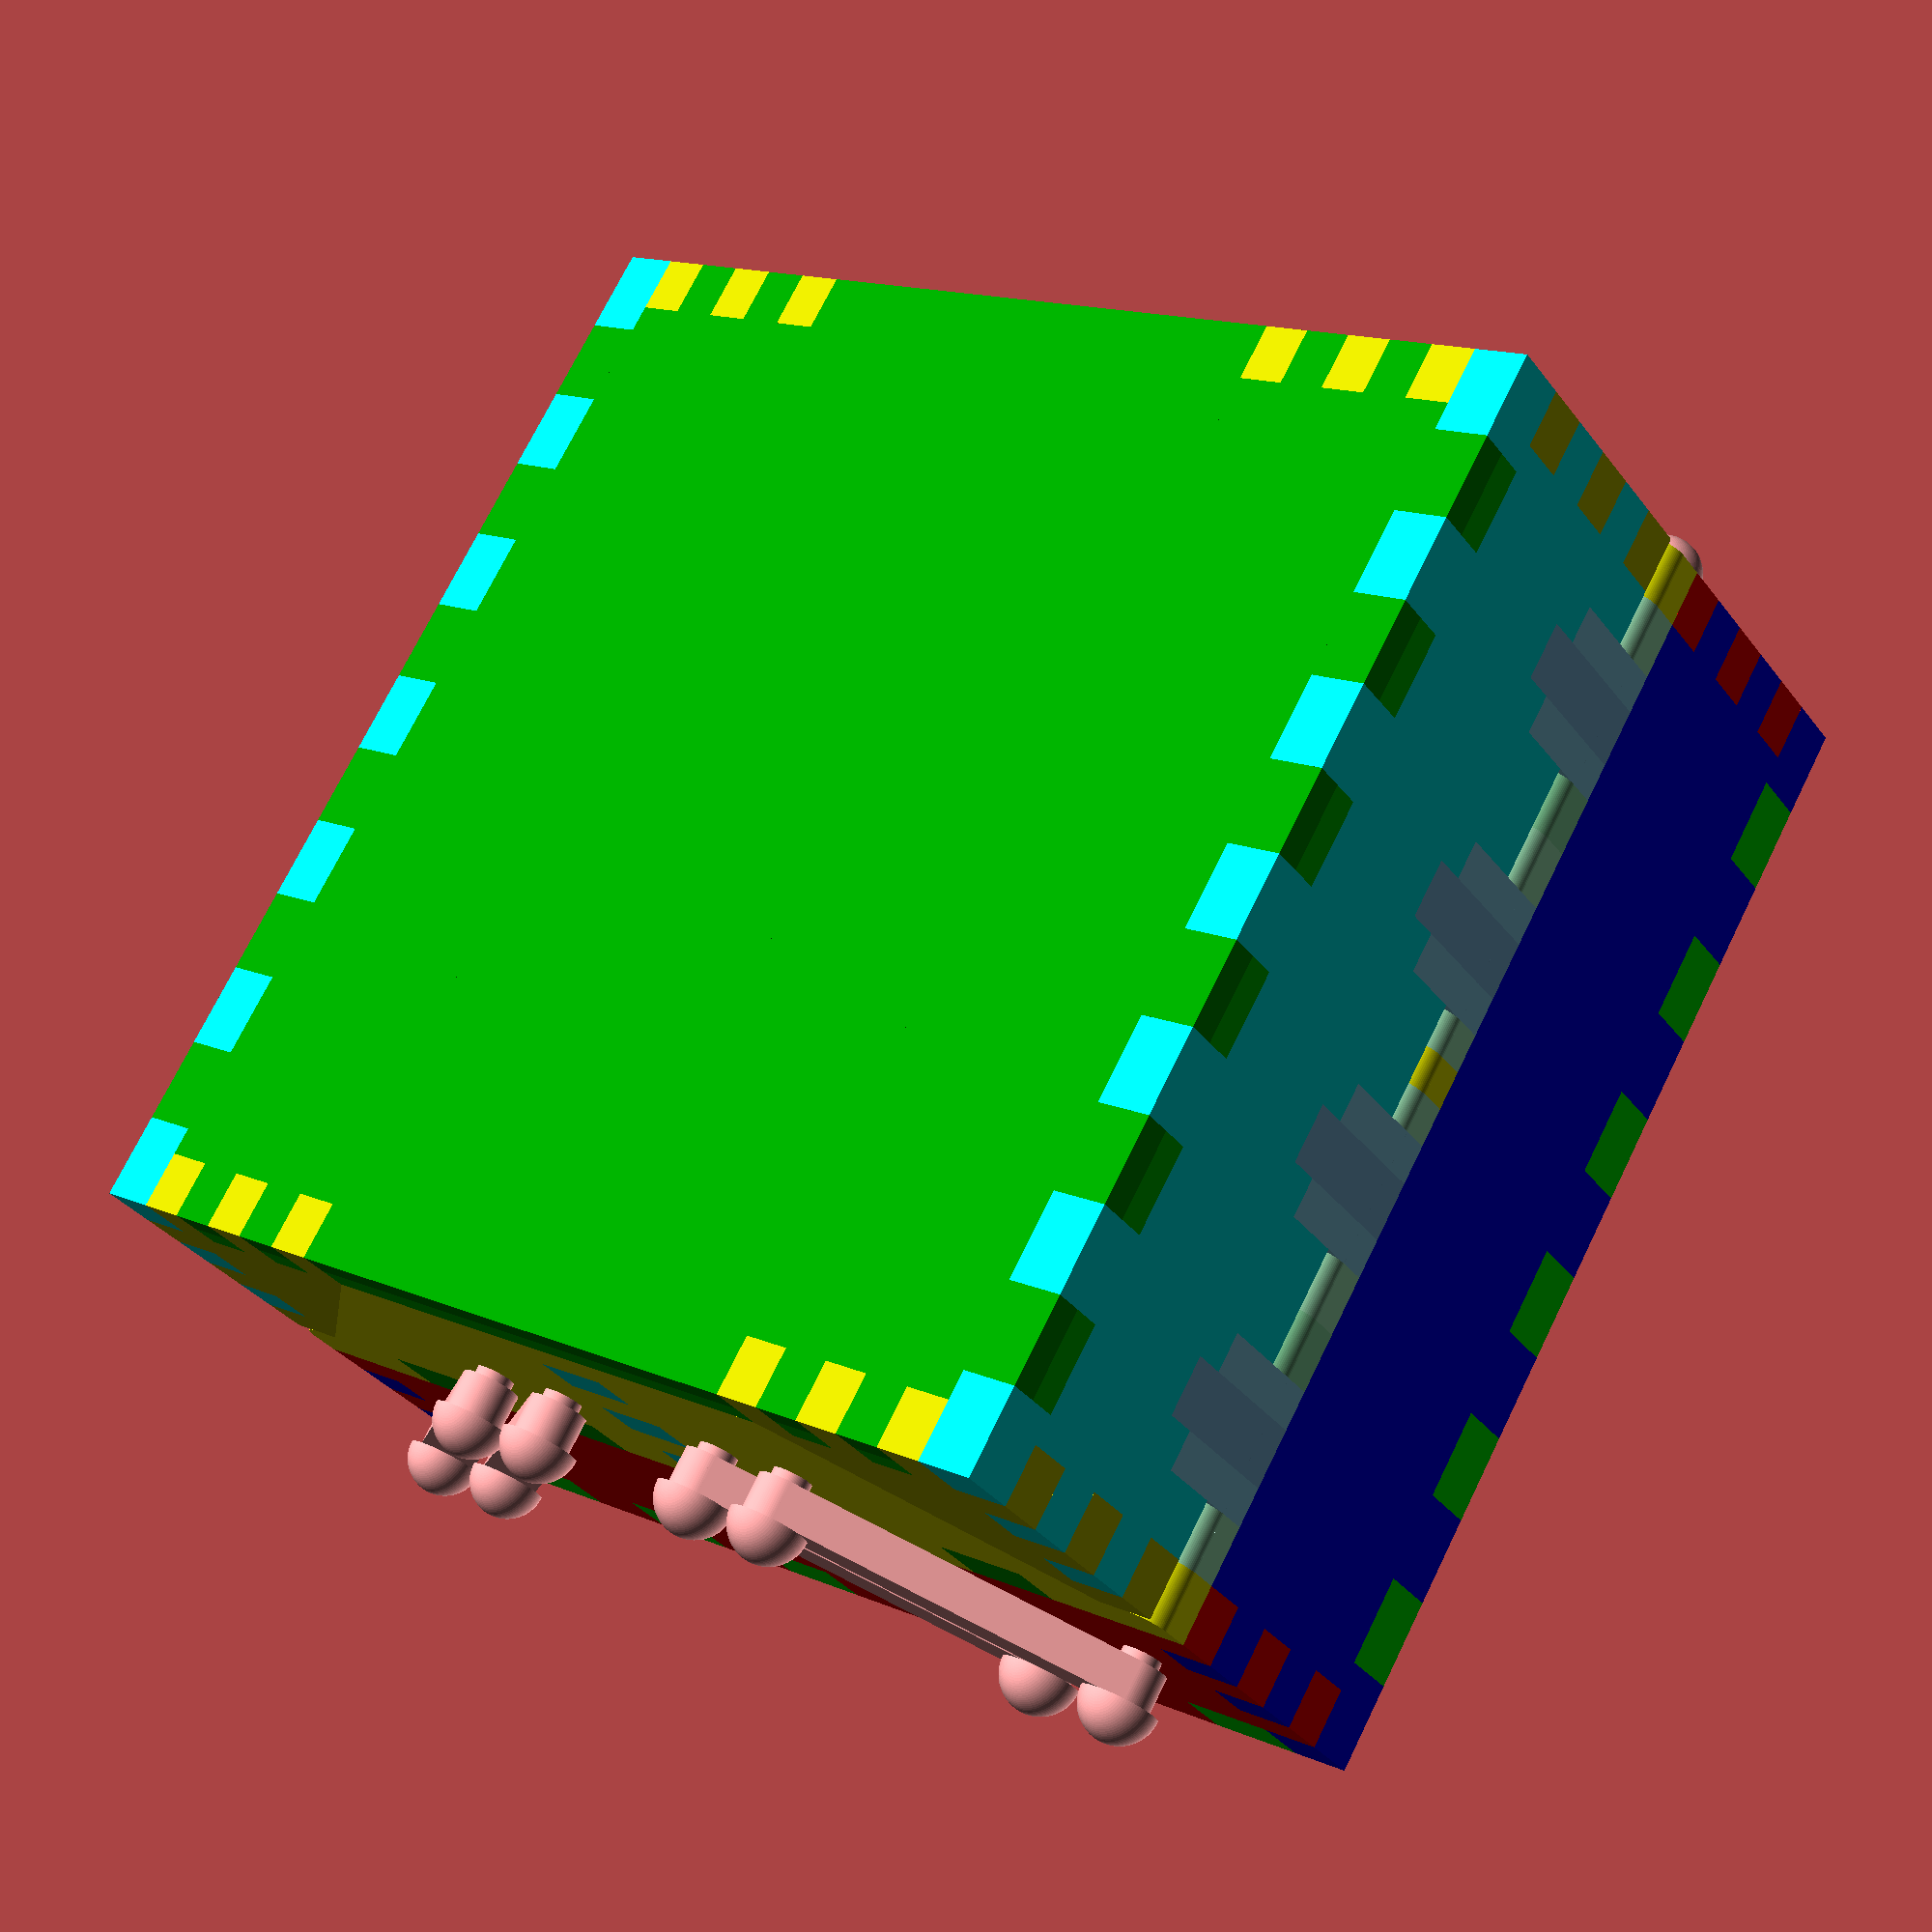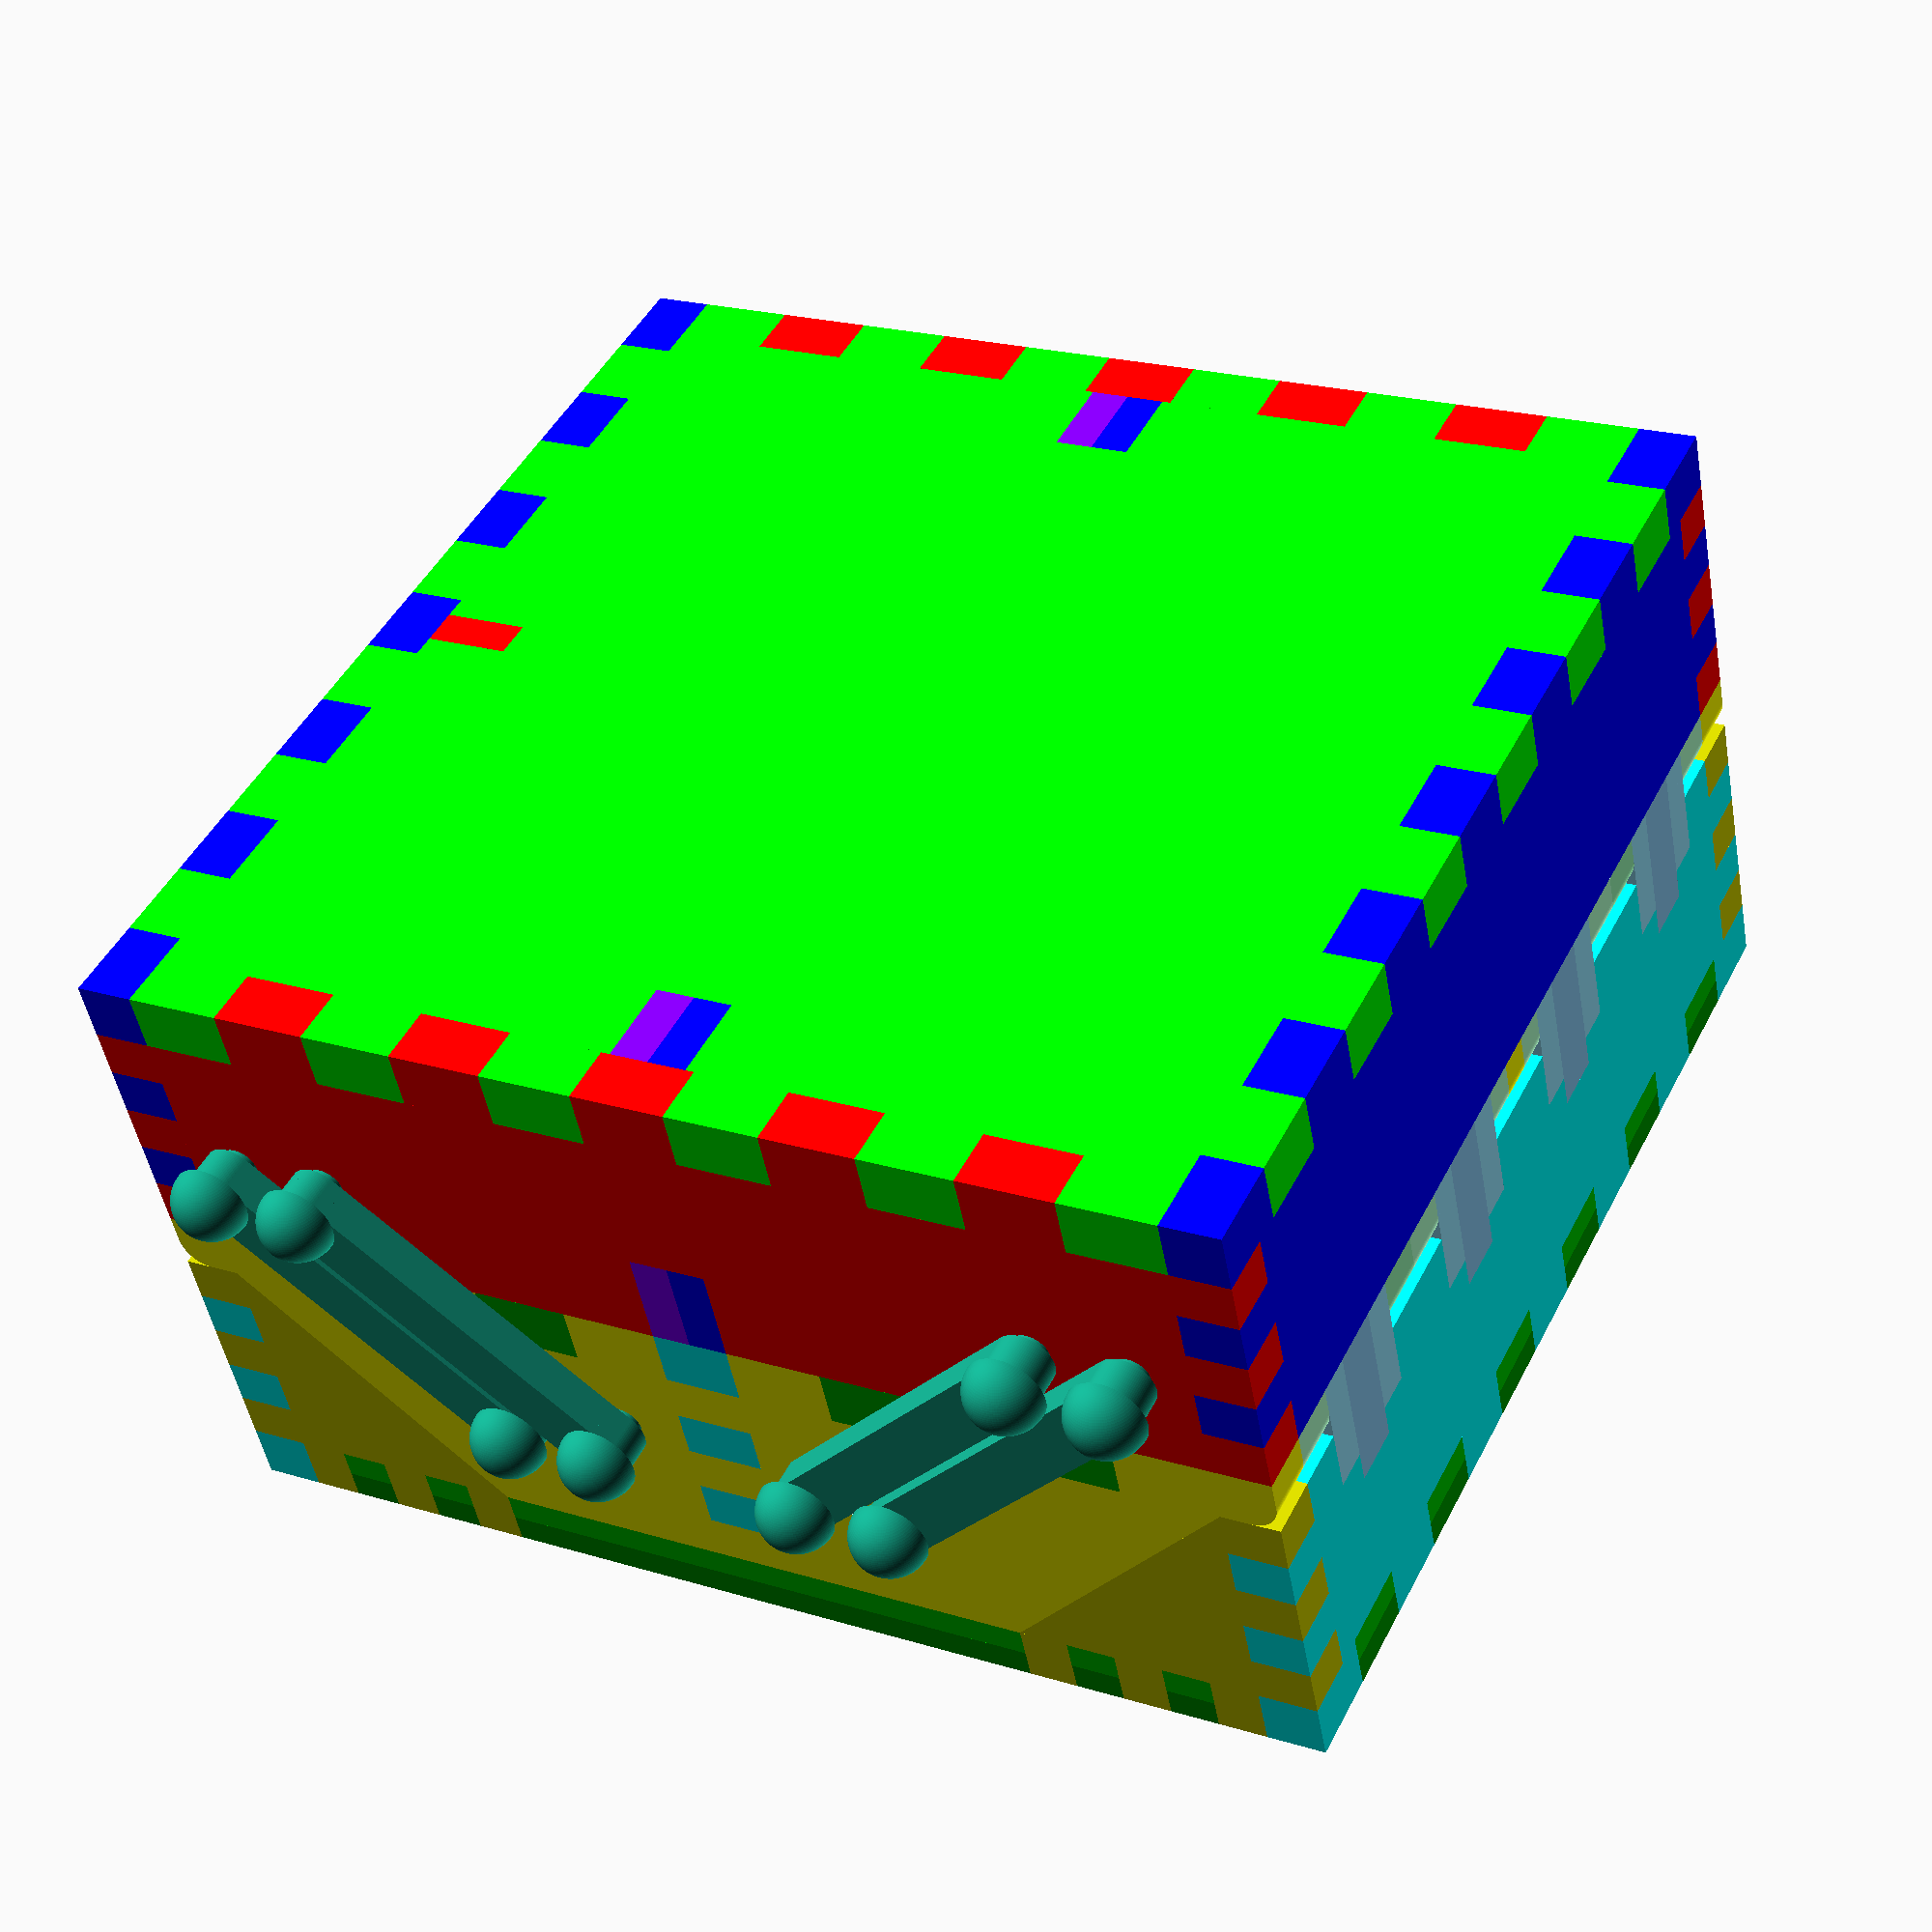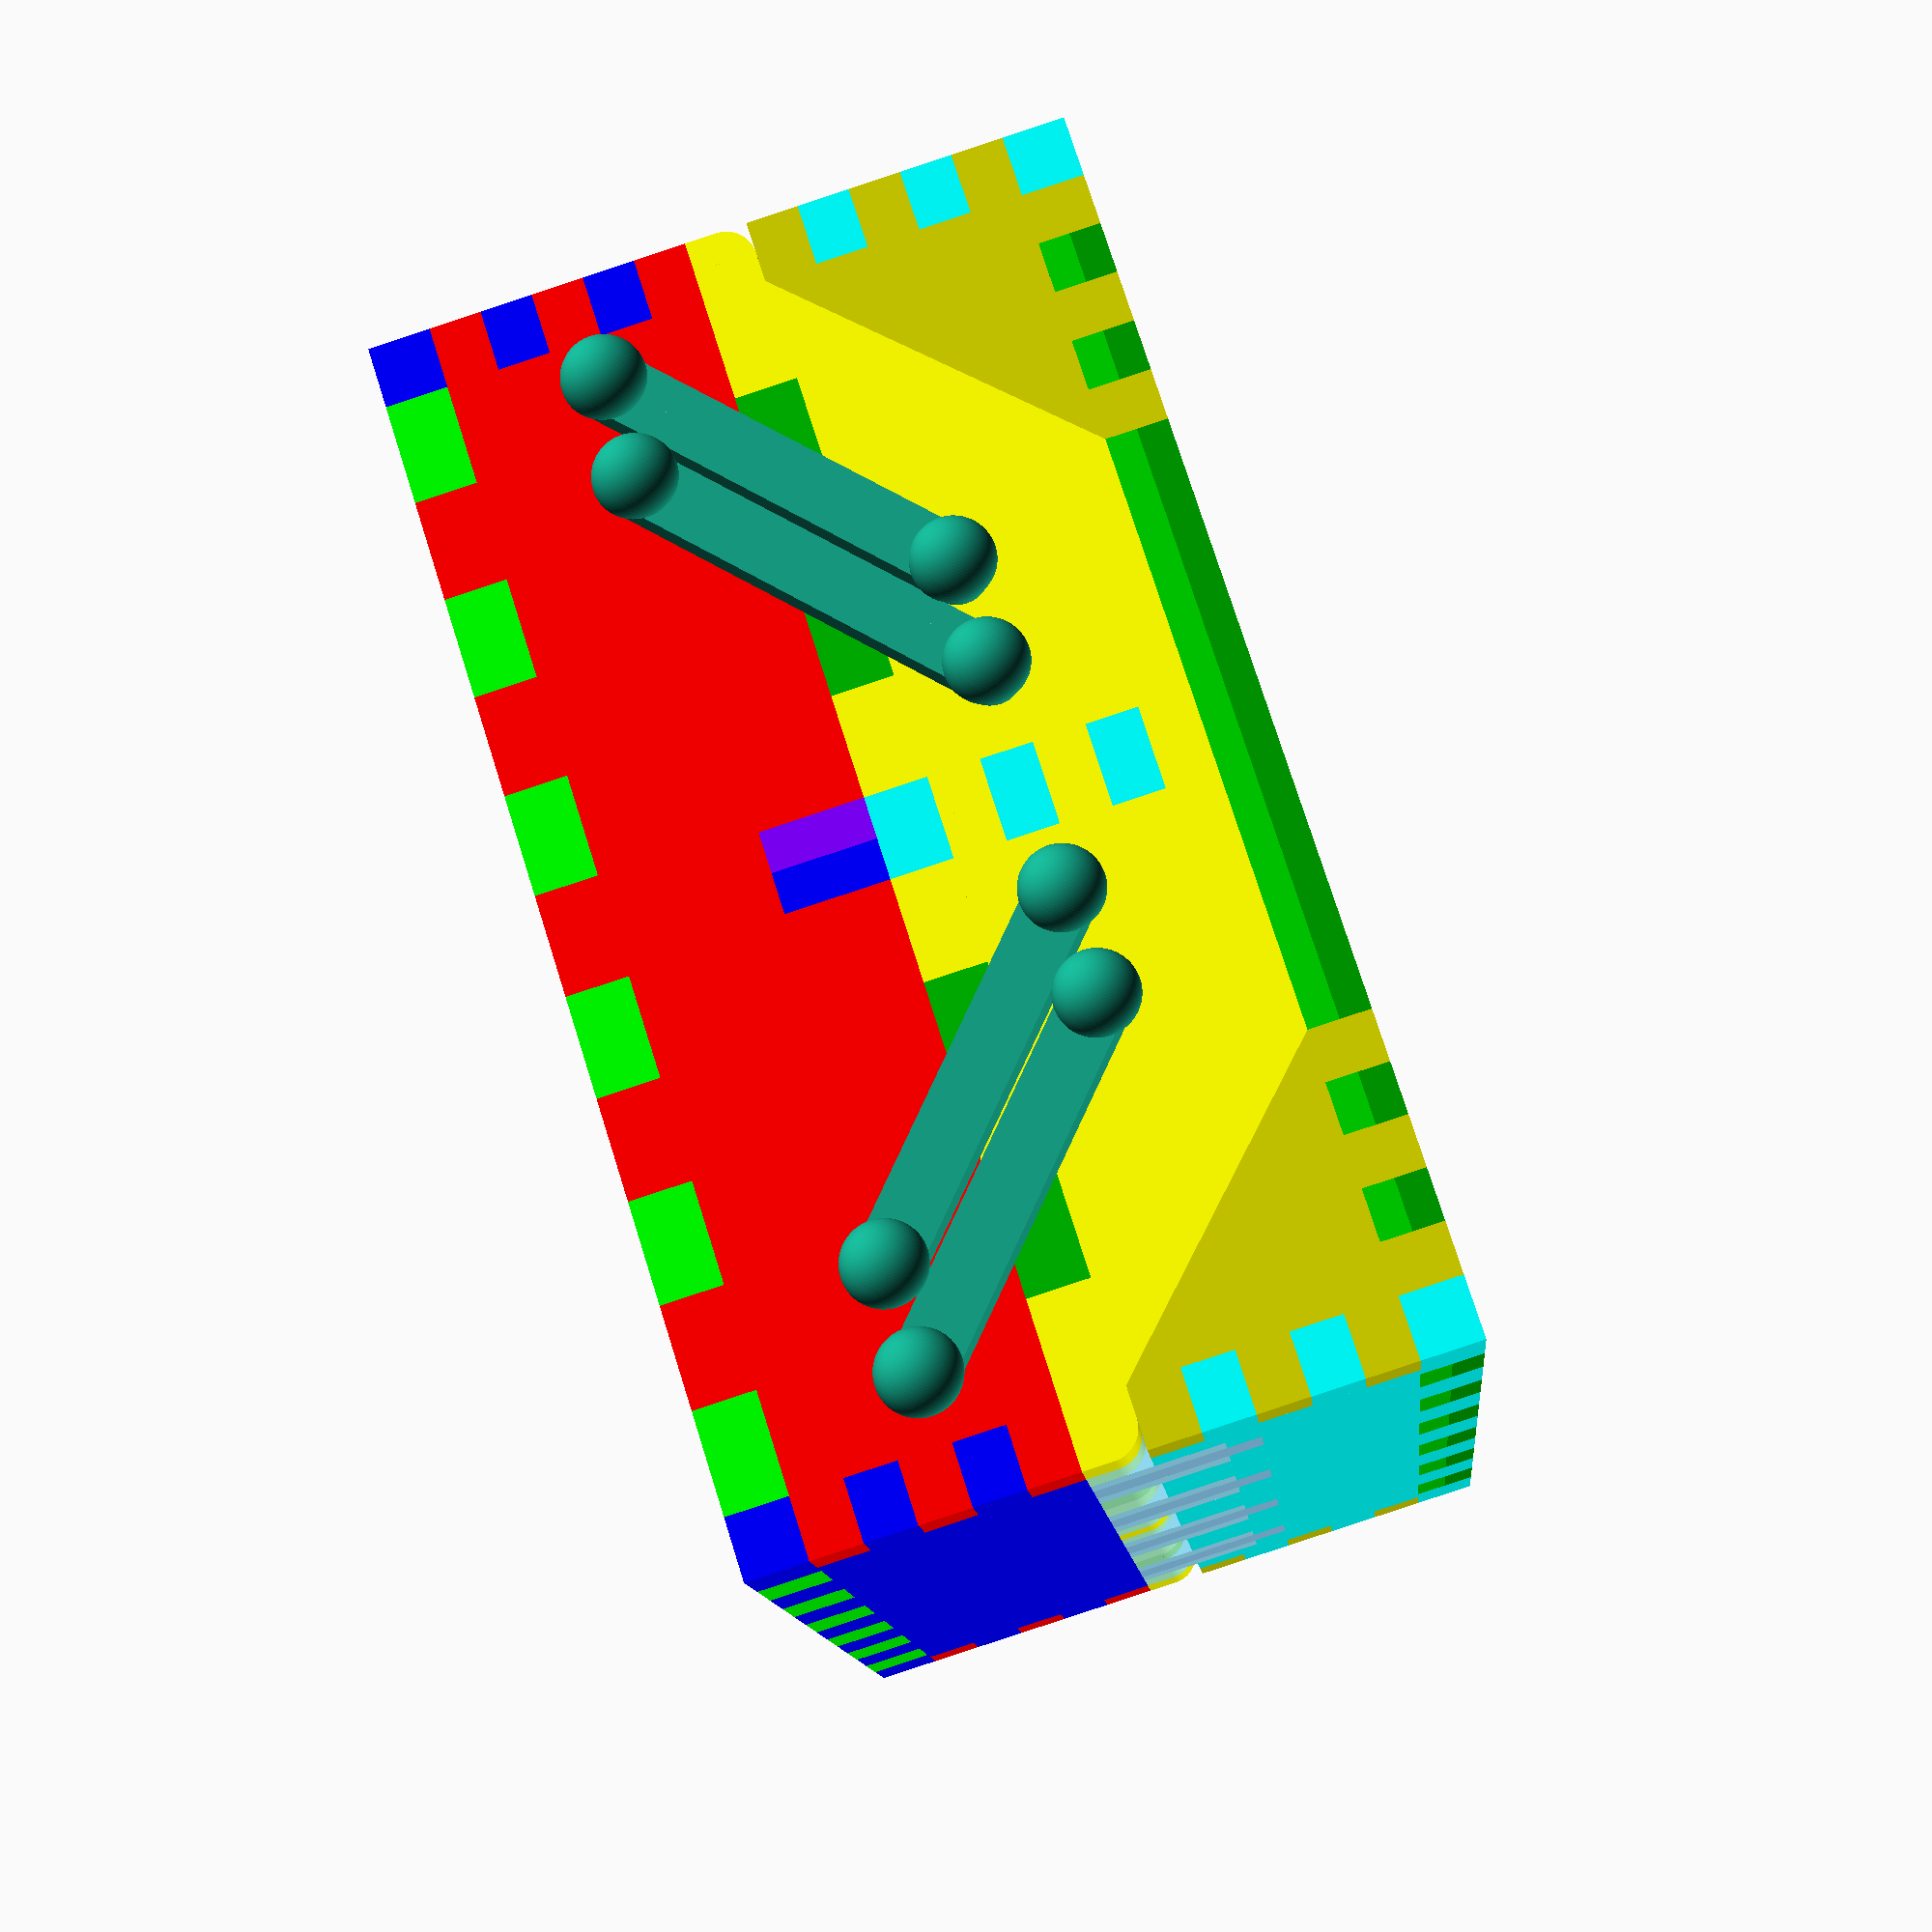
<openscad>
EPS = 1e-12;


module crenels(height, width, depth, offset, length) {
    for(i = [offset: 2*width : length]) {
        if (i + width < length + EPS)
            translate([i, 0, 0])
                cube([width, depth, height]);
    }
}


module crenellated_wall(dims,
                        crn_t = [0,0,0], // [height, width, offset
                        crn_b = [0,0,0],
                        crn_r = [0,0,0],
                        crn_l = [0,0,0]) {
    union() {
        translate([crn_l.x, 0, crn_b.x])
            cube([
                dims.x - crn_l.x - crn_r.x,
                dims.y,
                dims.z - crn_t.x - crn_b.x,
            ]);
        if (crn_t.x > 0) {
            translate([0, 0, dims.z - crn_t.x])
                crenels(crn_t.x, crn_t.y, dims.y, crn_t.z, dims.x);
        }
        if (crn_b.x > 0) {
            crenels(crn_b.x, crn_b.y, dims.y, crn_b.z, dims.x);
        }
        if (crn_r.x > 0) {
            translate([dims.x - crn_r.x, 0, dims.z - crn_t.x])
                rotate([0,90,0])
                crenels(crn_r.x, crn_r.y, dims.y, crn_r.z, dims.z-crn_t.x-crn_b.x);
        }
        if (crn_l.x > 0) {
            translate([0, 0, dims.z - crn_t.x])
                rotate([0,90,0])
                crenels(crn_l.x, crn_l.y, dims.y, crn_l.z, dims.z-crn_t.x-crn_b.x);
        }
    }
}


module rotate_around(pt, rotation) {
    translate(pt)
    rotate(rotation)
    translate(-pt)
    children();
}

module mirror_from(translation, plane) {
    translate(translation)
    mirror(plane)
    translate(-translation)
    children();
}


OW_THICC = 6;
IW_THICC = 4;
SLOT_SIZE = [50, 50, 25];
ND_SLOT = [20, 2];
FULL_DIMS = [
    OW_THICC*2 + IW_THICC*2 + SLOT_SIZE.x*2,
    OW_THICC*2 + IW_THICC + SLOT_SIZE.y*2,
    OW_THICC + SLOT_SIZE.z
];
CZ = (FULL_DIMS.z - OW_THICC) / 5;
CX = (FULL_DIMS.x - 2*OW_THICC) / 11;
DX = SLOT_SIZE.x / 5;
CY = FULL_DIMS.y / 13;
SIDE_CUT = 2*CZ;
BOTT_CUT = CY;
CENT_CUT = CZ;
HRD = 2; // HINGE RHOD DIAMETER
COV_OV = 4*IW_THICC; // COVER OVERLAP

function lhp_calc(uhp, open_size, handle_size_z) = [
    (uhp.x + uhp.x-open_size) / 2,
    (FULL_DIMS.z + uhp.y - handle_size_z) % FULL_DIMS.z
];

OPEN_SIZE = SLOT_SIZE.x + IW_THICC;
HOLE_D = 4;
UHP1 = [OW_THICC + 33, OW_THICC + SLOT_SIZE.z*1/3]; // UPPER HOLE POSITION
UHP2 = [OW_THICC + 43, OW_THICC + SLOT_SIZE.z*1/3];
LHP1 = lhp_calc(UHP1, OPEN_SIZE, 25);
LHP2 = lhp_calc(UHP2, OPEN_SIZE, 25);
SEP = 1;
LEV_THICC = [6, 4];



module lever_hole(position) {
    translate([position.x, -1, position.y])
    rotate([-90, 0, 0])
    cylinder(OW_THICC+2, HOLE_D/2, HOLE_D/2, $fn=100);
}


module lever_plug() {
    translate([0, -LEV_THICC.y-SEP, 0])
    union() {
        rotate([-90, 0, 0])
            cylinder(OW_THICC+SEP+LEV_THICC.x, HOLE_D/2, HOLE_D/2, $fn=100);
        difference() {
            sphere(HOLE_D, $fn=100);
            translate([-HOLE_D-1, 0, -HOLE_D-1])
            cube(2*HOLE_D+2);
        }
    }
}


module lever_bar(length) {
    translate([0, 0, -LEV_THICC.x/2])
    difference() {
        union() {
            cube([length, LEV_THICC.y, LEV_THICC.x]);
            translate([0, 0, LEV_THICC.x/2])
                rotate([-90, 0, 0])
                cylinder(LEV_THICC.y, LEV_THICC.x/2, LEV_THICC.x/2, $fn=100);
            translate([length, 0, LEV_THICC.x/2])
                rotate([-90, 0, 0])
                cylinder(LEV_THICC.y, LEV_THICC.x/2, LEV_THICC.x/2, $fn=100);
        }
        translate([0, -1, LEV_THICC.x/2])
            rotate([-90, 0, 0])
            cylinder(LEV_THICC.y+2, HOLE_D/2, HOLE_D/2, $fn=100);
        translate([length, -1, LEV_THICC.x/2])
            rotate([-90, 0, 0])
            cylinder(LEV_THICC.y+2, HOLE_D/2, HOLE_D/2, $fn=100);
    }
}


module lever(alpha, lhp) {
    length = sqrt((UHP1.x - LHP1.x)^2 + (FULL_DIMS.z+UHP1.y - LHP1.y)^2);
    translate([lhp.x, 0, lhp.y])
        rotate([0, -alpha, 0])
        translate([0, -LEV_THICC.y-SEP, 0])
        lever_bar(length);
    translate([lhp.x, 0, lhp.y])
        lever_plug();
    translate([lhp.x + length*cos(alpha), 0, lhp.y + length*sin(alpha)])
        lever_plug();
}


module closure_levers() {
    alpha = atan2(FULL_DIMS.z+UHP1.y - LHP1.y, UHP1.x - LHP1.x);
    lever(alpha, LHP1);
    lever(alpha, LHP2);
    mirror_from(FULL_DIMS/2, [0,1,0]) {
        lever(alpha, LHP1);
        lever(alpha, LHP2);
    }
    mirror_from(FULL_DIMS/2, [1,0,0]) {
        lever(alpha, LHP1);
        lever(alpha, LHP2);
        mirror_from(FULL_DIMS/2, [0,1,0]) {
            lever(alpha, LHP1);
            lever(alpha, LHP2);
        }
    }
}


// DEPERCATED
//module quarter_cutter(r, h, $fn=40) {
//    difference() {
//        translate([0, -1, 0])
//            cube([r+1, h+2, r+1]);
//        translate([0, -2, 0])
//            rotate([-90, 0, 0])
//            cylinder(h+4, r, r, $fn=$fn);
//    }
//}


module lower_deck() {
    color([0,1,0])
    rotate([90, 0, 0])
    rotate([0, 90, 0])
    difference() {
        crenellated_wall([FULL_DIMS.y, OW_THICC, FULL_DIMS.x],
                [OW_THICC,CY,CY], [OW_THICC,CY,CY], [OW_THICC,CX,0], [OW_THICC,CX,0]);
        translate([OW_THICC-1, -1, OW_THICC + SLOT_SIZE.x])
            cube([BOTT_CUT+1, OW_THICC+2, 2*IW_THICC]);
        translate([FULL_DIMS.y-OW_THICC-BOTT_CUT, -1, OW_THICC + SLOT_SIZE.x])
            cube([BOTT_CUT+1, OW_THICC+2, 2*IW_THICC]);
        translate([OW_THICC + SLOT_SIZE.y, -1, OW_THICC-1])
            cube([IW_THICC, OW_THICC+2, BOTT_CUT+1]);
    }
}


module x_wall() {
    color([1,0,0])
    difference() {
        crenellated_wall([FULL_DIMS.x, OW_THICC, FULL_DIMS.z],
            [0,0,0], [OW_THICC,CX,CX+OW_THICC], [OW_THICC,CZ,0], [OW_THICC,CZ,0]);
        translate([OW_THICC + SLOT_SIZE.x, -1, OW_THICC+SLOT_SIZE.z-SIDE_CUT])
            cube([2*IW_THICC, OW_THICC+2, SIDE_CUT+1]);
        lever_hole(LHP1);
        lever_hole(LHP2);
        lever_hole([FULL_DIMS.x - LHP1.x, LHP1.y]);
        lever_hole([FULL_DIMS.x - LHP2.x, LHP2.y]);
    }
}


module ry_wall(thicc) {
    color([0,0,1])
    translate([FULL_DIMS.x-OW_THICC, 0, 0])
    rotate_around([thicc/2, thicc/2, 0], [0, 0, 90])
    crenellated_wall([FULL_DIMS.y, thicc, FULL_DIMS.z],
        [0,0,0], [OW_THICC,CY,0], [OW_THICC,CZ,CZ], [OW_THICC,CZ,CZ]);
}


module ly_wall(thicc) {
    color([0,0,1])
    translate([-(FULL_DIMS.x-OW_THICC),0,0])
    difference() {
        ry_wall(thicc);
        translate([FULL_DIMS.x-OW_THICC-1, OW_THICC+SLOT_SIZE.y, OW_THICC+SLOT_SIZE.z-SIDE_CUT])
            cube([OW_THICC+2, IW_THICC, SIDE_CUT+1]);
    }
}


module y_sep() {
    module half() {
        union() {
            translate([OW_THICC, 0, OW_THICC])
                cube([SLOT_SIZE.y, IW_THICC, SLOT_SIZE.z]);
            translate([0, 0, FULL_DIMS.z-SIDE_CUT])
                cube([OW_THICC, IW_THICC, SIDE_CUT]);
            translate([OW_THICC, 0, 0])
                cube([BOTT_CUT, IW_THICC, OW_THICC]);
        }
    }
    color([0,0,1])
    translate([OW_THICC+SLOT_SIZE.x+IW_THICC, 0, 0])
    rotate([0,0,90])
    union() {
        half();
        translate([FULL_DIMS.y, 0, 0])
            mirror([1,0,0])
            half();
        translate([OW_THICC+SLOT_SIZE.y, 0, OW_THICC+CENT_CUT])
            cube([IW_THICC, IW_THICC, SLOT_SIZE.z-2*CENT_CUT]);
    }
}


module x_sep() {
    color([1,0,0])
    translate([0, OW_THICC+SLOT_SIZE.y, 0])
    union() {
        translate([OW_THICC, 0, OW_THICC])
            cube([SLOT_SIZE.x, IW_THICC, SLOT_SIZE.z]);
        translate([0, 0, FULL_DIMS.z-SIDE_CUT])
            cube([OW_THICC, IW_THICC, SIDE_CUT]);
        translate([OW_THICC, 0, 0])
            cube([BOTT_CUT, IW_THICC, OW_THICC]);
        translate([OW_THICC+SLOT_SIZE.x, 0, FULL_DIMS.z-CENT_CUT])
            cube([2*IW_THICC, IW_THICC, CENT_CUT]);
        translate([OW_THICC+SLOT_SIZE.x, 0, OW_THICC])
            cube([2*IW_THICC, IW_THICC, CENT_CUT]);
    }
}


module upper_deck_hinge_slots() {
    translate([OW_THICC+SLOT_SIZE.y+4*IW_THICC+OW_THICC, -1, OW_THICC-1])
        cube([OW_THICC*2, OW_THICC+2, BOTT_CUT+1]);
    translate([OW_THICC+SLOT_SIZE.y+6*IW_THICC++4*OW_THICC, -1, OW_THICC-1])
        cube([OW_THICC+1, OW_THICC+2, BOTT_CUT+1]);
    translate([OW_THICC+SLOT_SIZE.y+IW_THICC-1, -1, OW_THICC-1])
        cube([IW_THICC+1, OW_THICC+2, BOTT_CUT+1]);
}


module upper_deck() {
    color([0,0.7,0])
    rotate([90, 0, 0])
    rotate([0, 90, 0])
    difference() {
        translate([0, 0, OW_THICC])
        crenellated_wall([FULL_DIMS.y, OW_THICC, SLOT_SIZE.x+IW_THICC],
                [IW_THICC,CY,CY], [0,CY,CY], [OW_THICC,DX,DX], [OW_THICC,DX,DX]);
        upper_deck_hinge_slots();
        mirror_from([FULL_DIMS.y/2, 0, 0], [1,0,0])
            upper_deck_hinge_slots();
        translate([OW_THICC+SLOT_SIZE.y, -1, OW_THICC-1])
            cube([IW_THICC, OW_THICC+2, BOTT_CUT+1]);
        translate([OW_THICC + SLOT_SIZE.y, -1, OW_THICC+SLOT_SIZE.x-BOTT_CUT])
            cube([IW_THICC, OW_THICC+2, BOTT_CUT+1]);
    }
}


module xu_wall() {
    color([1,1,0])
    difference() {
        translate([OW_THICC, 0, 0])
        union() {
            translate([0, OW_THICC, OW_THICC])
                rotate([90, 0, 0])
                linear_extrude(OW_THICC)
                polygon([[0,0], [SLOT_SIZE.x,0], [SLOT_SIZE.x,SLOT_SIZE.z], [SLOT_SIZE.z, SLOT_SIZE.z]]);
            translate([SLOT_SIZE.x, 0, FULL_DIMS.z])
                rotate([0,90,0])
                crenels(IW_THICC, CZ, OW_THICC, 0, FULL_DIMS.z-OW_THICC);
            crenels(OW_THICC, DX, OW_THICC, 0, SLOT_SIZE.x);
            translate([-OW_THICC, 0, 0])
                difference() {
                    union() {
                        translate([OW_THICC/2, 0, 0])
                            cube([OW_THICC/2, OW_THICC, OW_THICC]);
                        translate([OW_THICC/2, 0, OW_THICC/2])
                            rotate([-90, 0, 0])
                            cylinder(OW_THICC, OW_THICC/2, OW_THICC/2, $fn=100);
                        cube([OW_THICC/2, OW_THICC, OW_THICC/2]);
                    }
                    translate([OW_THICC/2, OW_THICC*3/5, OW_THICC/2])
                        rotate([-90, 0, 0])
                        cylinder(OW_THICC*2/5+1, HRD/2, HRD/2, $fn=100);
                }
        }
        lever_hole(UHP1);
        lever_hole(UHP2);
    }
}


module cover_wall() {
    module hinge_slot_cut() {
        translate([-1, 0, -1])
            cube([OW_THICC+2, IW_THICC+1, SIDE_CUT*2/3+1]);
        translate([-1, IW_THICC, -1])
            cube([OW_THICC+2, OW_THICC, SIDE_CUT+1]);
        translate([-1, IW_THICC+OW_THICC-1, -1])
            cube([OW_THICC+2, IW_THICC+1, SIDE_CUT*2/3+1]);
    }
    difference() {
        rotate_around([OW_THICC/2, OW_THICC/2, 0], [0, 0, 90])
            translate([0, 0, OW_THICC])
            crenellated_wall([FULL_DIMS.y, OW_THICC, FULL_DIMS.z],
                [OW_THICC,CY,0], [0,0,0], [OW_THICC,CZ,CZ], [OW_THICC,CZ,CZ]);
        translate([0, 2*OW_THICC, OW_THICC])
            hinge_slot_cut();
        translate([0, 5*OW_THICC+2*IW_THICC, OW_THICC])
            hinge_slot_cut();
        translate([0, 6*OW_THICC+7*IW_THICC, OW_THICC])
            hinge_slot_cut();
        translate([0, 9*OW_THICC+9*IW_THICC, OW_THICC])
            hinge_slot_cut();
    }
}


module diag_reinforcement() {
    color([0.8,0.8,0])
    translate([OW_THICC, 0, 0])
    union() {
        translate([0, OW_THICC, OW_THICC])
            rotate([90, 0, 0])
            linear_extrude(OW_THICC)
            polygon([[0,0], [SLOT_SIZE.z, SLOT_SIZE.z], [0,SLOT_SIZE.z]]);
        translate([-OW_THICC, 0, FULL_DIMS.z])
            rotate([0,90,0])
            crenels(OW_THICC, CZ, OW_THICC, 0, FULL_DIMS.z-OW_THICC);
        translate([0, 0, FULL_DIMS.z])
            crenels(OW_THICC, CZ, OW_THICC, 0, SLOT_SIZE.z);
    }
}


module half_top_cover() {
    translate([FULL_DIMS.x/2, FULL_DIMS.y, FULL_DIMS.z])
    rotate([90, 0, 0])
    rotate([0, -90, 0])
    union() {
        translate([0, 0, SLOT_SIZE.x-SLOT_SIZE.z+IW_THICC])
            crenellated_wall([FULL_DIMS.y, OW_THICC/2, SLOT_SIZE.z+OW_THICC],
                [OW_THICC,CY,CY], [0,0,0], [OW_THICC,CZ,CZ], [OW_THICC,CZ,CZ]);
        translate([0, 0, COV_OV/2])
            cube([FULL_DIMS.y, OW_THICC/2, SLOT_SIZE.x-SLOT_SIZE.z+IW_THICC-COV_OV/2]);
        translate([0, 0, -COV_OV/2])
            cube([FULL_DIMS.y/2, OW_THICC/2, COV_OV]);
    }
}


module top_cover() {
    color([0,0.8,0])
        half_top_cover();
    color([0,0.6,0])
        rotate_around([0, FULL_DIMS.y/2, FULL_DIMS.z+OW_THICC/2], [180, 0, 0])
        half_top_cover();
}


module hinge_joint(thicc, ov_lgh) {
    difference() {
        union() {
            translate([OW_THICC/2, 0, 0])
                cube([ov_lgh+OW_THICC/2, thicc, OW_THICC]);
            translate([OW_THICC/2, 0, OW_THICC/2])
                rotate([-90, 0, 0])
                cylinder(thicc, OW_THICC/2, OW_THICC/2, $fn=100);
            cube([OW_THICC/2, thicc, OW_THICC/2]);
        }
        translate([OW_THICC/2, -1, OW_THICC/2])
            rotate([-90, 0, 0])
            cylinder(thicc+2, HRD/2, HRD/2, $fn=100);
    }
}


module xu_sep() {
    color([1,1,0])
    translate([0, OW_THICC+SLOT_SIZE.y, 0])
    union() {
        translate([OW_THICC, 0, OW_THICC])
            cube([SLOT_SIZE.x, IW_THICC, SLOT_SIZE.z]);
        hinge_joint(IW_THICC, BOTT_CUT);
        translate([OW_THICC+SLOT_SIZE.x, 0, FULL_DIMS.z-SIDE_CUT])
            cube([IW_THICC, IW_THICC, SIDE_CUT]);
        translate([OW_THICC+SLOT_SIZE.x-BOTT_CUT, 0, 0])
            cube([BOTT_CUT, IW_THICC, OW_THICC]);
    }
}


module generic_hinge(params, top_open=0) {
    offsets = [
        for (i=0, sum=0;
             i < len(params);
             sum = sum + (params[i][2]==undef ? 0 : params[i][2]), i=i+1
        )
            sum
    ];
    for(i = [0: 1 : len(params)-1]) {
        reflection = params[i][0]=="v" ? 1 : 0;
        rotation = params[i][0]=="v" ? 90-top_open : 0;
        color(params[i][1])
            translate([0, offsets[i], 0])
            rotate_around([OW_THICC/2, 0, OW_THICC/2], [0, rotation, 0])
            mirror_from([OW_THICC/2, 0, 0], [reflection, 0, 0])
            hinge_joint(params[i][2], params[i][3]);
    }
}


module hinge(top_open=0, decompose=0) {
    c1 = [0.6, 0.9, 1];
    c2 = [0.55, 0.8, 0.95];
    c3 = [0.7, 1, 0.8];
    c4 = [0.60, 0.95, 0.70];
    params = [["h", c3, IW_THICC, BOTT_CUT],
              ["v", c1, IW_THICC, SIDE_CUT*2/3],
              ["v", c2, OW_THICC, SIDE_CUT],
              ["v", c1, IW_THICC, SIDE_CUT*2/3],
              ["h", c3, OW_THICC, BOTT_CUT],
              ["h", c4, OW_THICC, BOTT_CUT],
              ["v", c1, IW_THICC, SIDE_CUT*2/3],
              ["v", c2, OW_THICC, SIDE_CUT],
              ["v", c1, IW_THICC, SIDE_CUT*2/3],
              ["h", c3, OW_THICC, BOTT_CUT]];
    translate([0, OW_THICC, 0]) {
        translate([0, SLOT_SIZE.y+IW_THICC, 0])
            generic_hinge(params, top_open);
        translate([0, SLOT_SIZE.y, 0])
            mirror([0, 1, 0])
            generic_hinge(params, top_open);
        translate([0, decompose > 0 ? -FULL_DIMS.y : 0, 0])
            translate([OW_THICC/2, -OW_THICC/3, OW_THICC/2])
            color([0.4, 0.4, 0.4])
            rotate([-90, 0, 0])
            cylinder(FULL_DIMS.y-OW_THICC*4/3, HRD/2, HRD/2, $fn=100);
    }
}


module lower_part(decompose=0) {
    translate([0, 0, -decompose])
        lower_deck();
    translate([0, -decompose, 0])
        x_wall();
    translate([0, decompose, 0])
        translate([0, FULL_DIMS.y-OW_THICC, 0]) x_wall();
    translate([-decompose, 0, 0])
        ly_wall(OW_THICC);
    translate([decompose, 0, 0])
        ry_wall(OW_THICC);
    translate([decompose, 0, decompose]) {
        color([0.5,0,1]) y_sep();
        translate([IW_THICC, 0, 0]) y_sep();
    }
    translate([-decompose/2, 0, decompose])
        x_sep();
}


module upper_base(decompose=0) {
    translate([0, 0, -decompose])
        upper_deck();
    translate([decompose, 0, 0])
        translate([OW_THICC+SLOT_SIZE.x, 0, 0])
        color([0,1,1]) ly_wall(IW_THICC);
    translate([0, -decompose, 0])
        xu_wall();
    translate([0, decompose, 0])
        mirror_from([0, FULL_DIMS.y/2, 0], [0,1,0]) xu_wall();
    translate([0, 0, decompose])
        xu_sep();
}


module cover(decompose=0) {
    translate([-decompose, 0, 0])
        color([0,1,1]) cover_wall();
        diag_reinforcement();
    translate([0, decompose, 0])
        translate([0, FULL_DIMS.y-OW_THICC, 0]) diag_reinforcement();
    translate([0, 0, decompose])
        top_cover();
}


module upper_part(open=0, top_open=0, decompose=0) {
    x_trans = -open * OPEN_SIZE;
    translate([-2*decompose, 0, 3*decompose])
    translate([x_trans,0,FULL_DIMS.z]) {
        upper_base(decompose);
        translate([0, 0, decompose])
            rotate_around([OW_THICC/2, 0, OW_THICC/2], [0, -top_open, 0])
            cover(decompose);
        translate([-decompose, 0, -decompose/2])
            hinge(top_open, decompose);
    }
}


OPEN = 0;
TOP_OPEN = 0; // in degrees
DECOMPOSE = 0;

lower_part(DECOMPOSE);
upper_part(OPEN, TOP_OPEN, DECOMPOSE);
rotate_around(FULL_DIMS/2, [0, 0, 180])
    upper_part(OPEN, TOP_OPEN, DECOMPOSE);
closure_levers();

</openscad>
<views>
elev=214.6 azim=211.2 roll=148.3 proj=p view=solid
elev=48.7 azim=153.6 roll=190.2 proj=p view=wireframe
elev=266.8 azim=196.4 roll=251.7 proj=p view=wireframe
</views>
